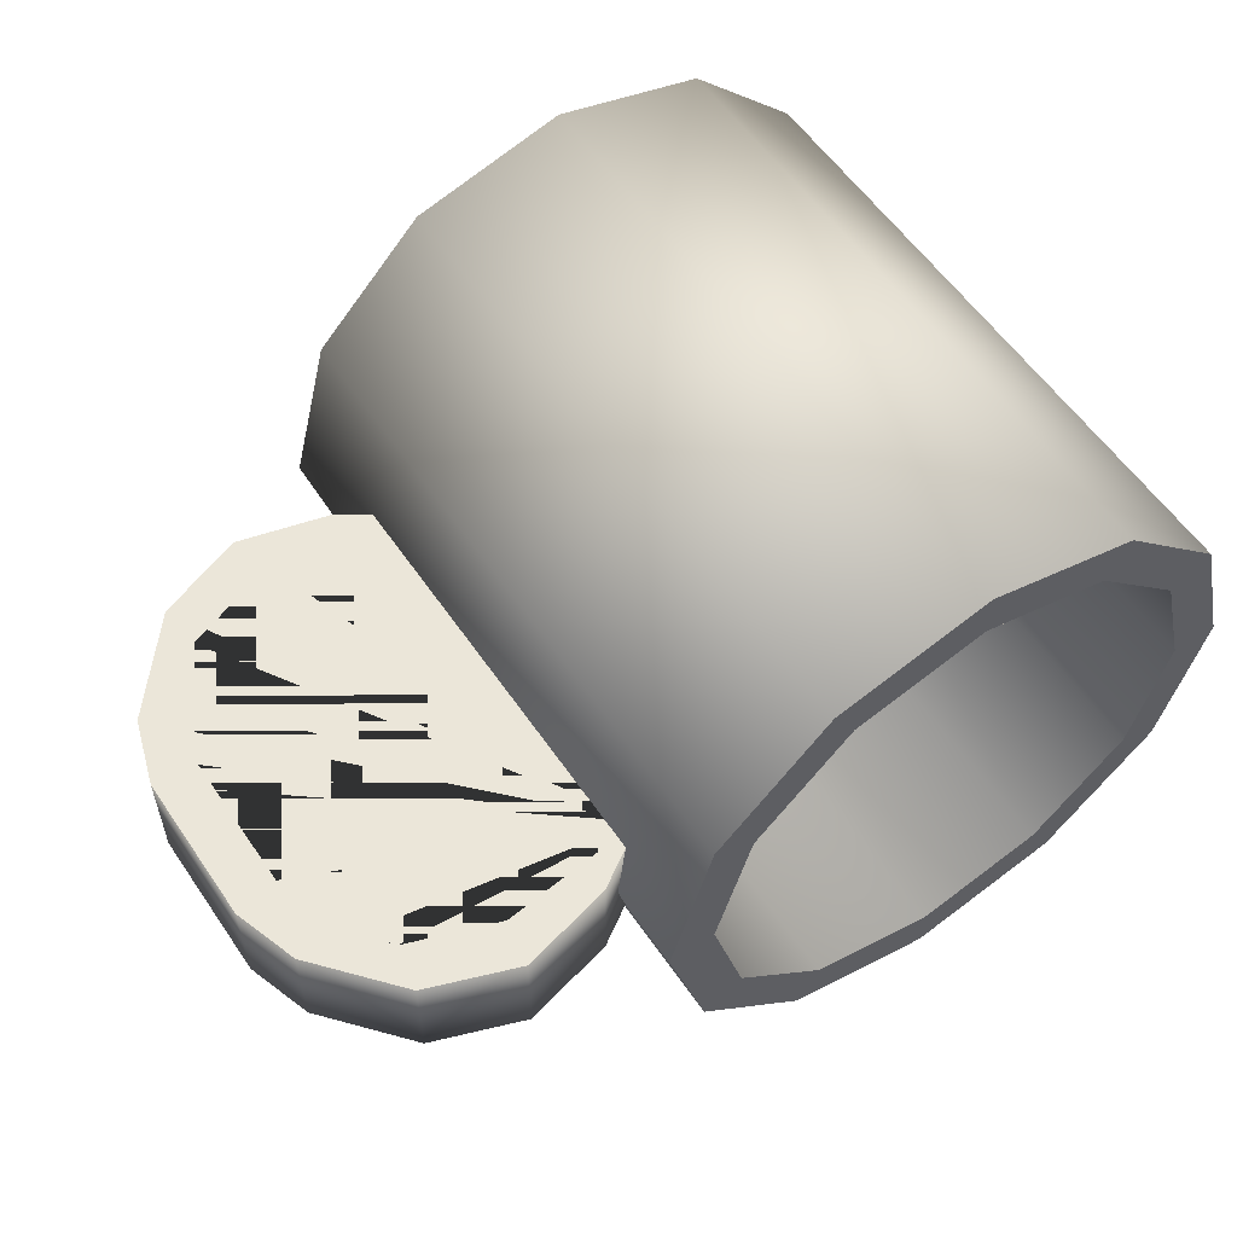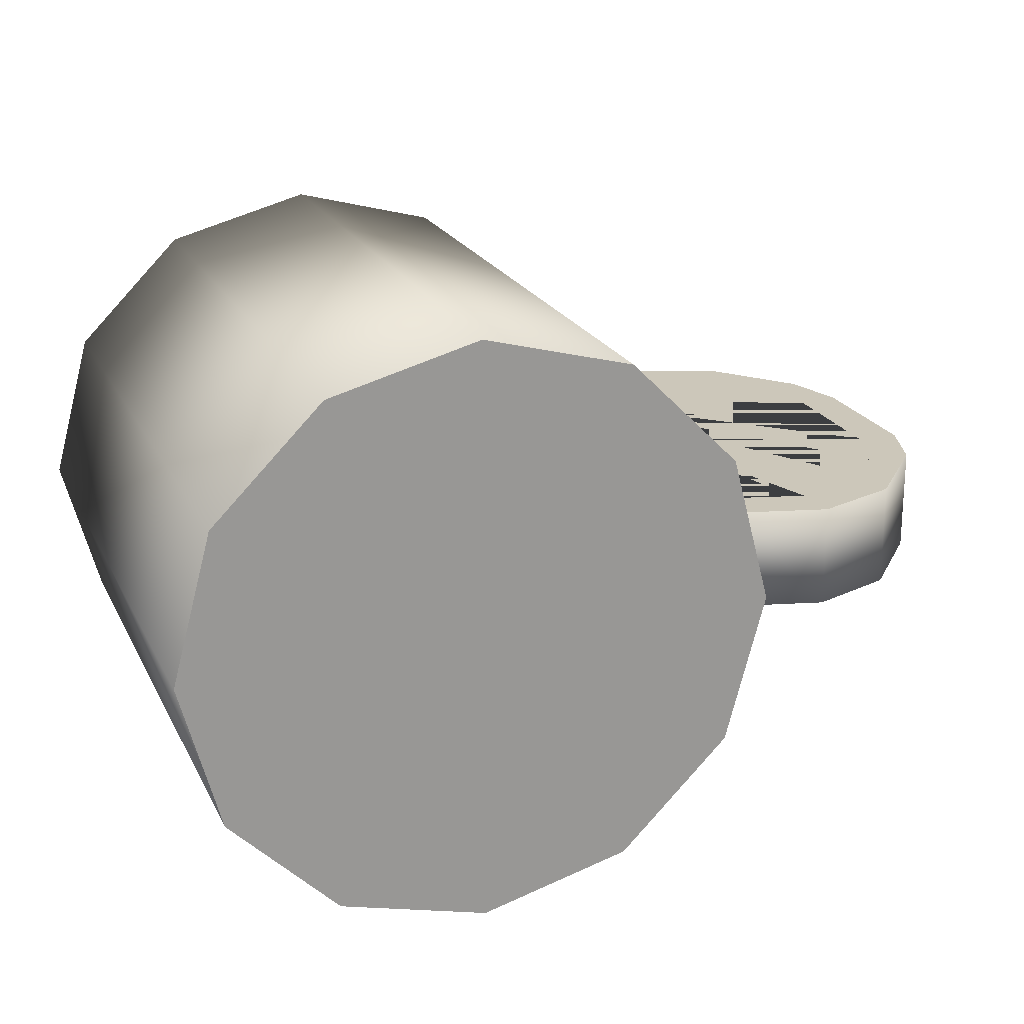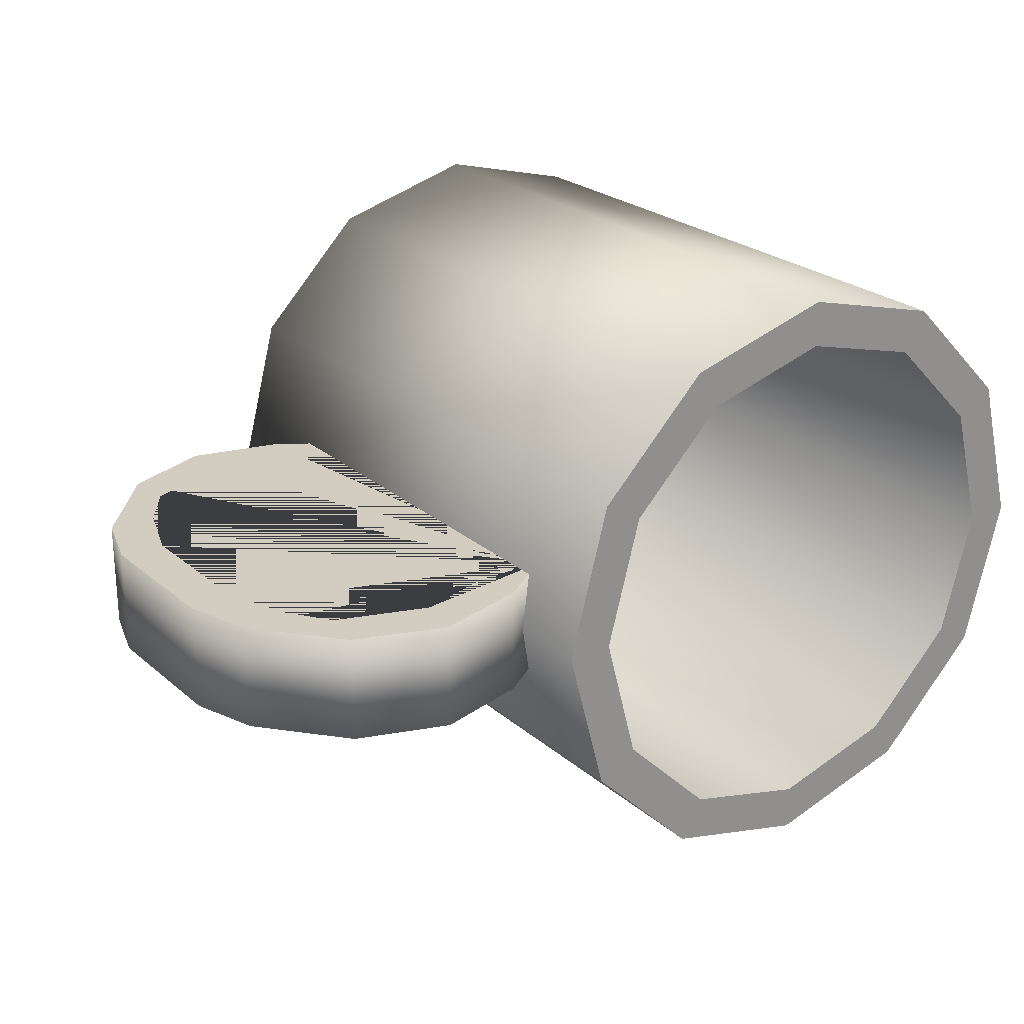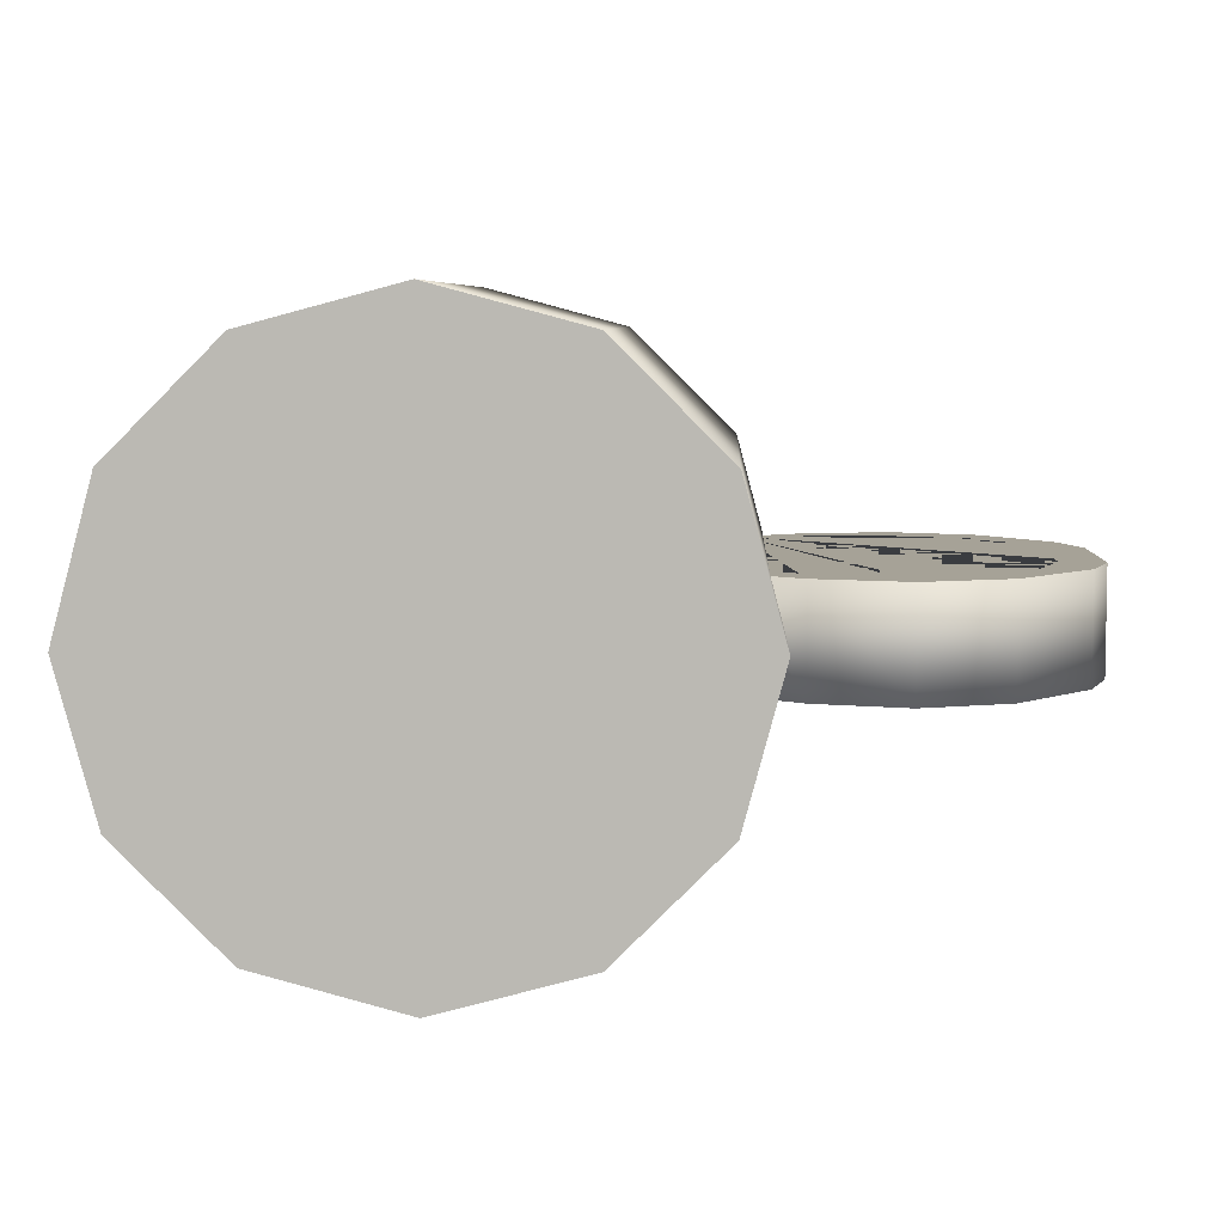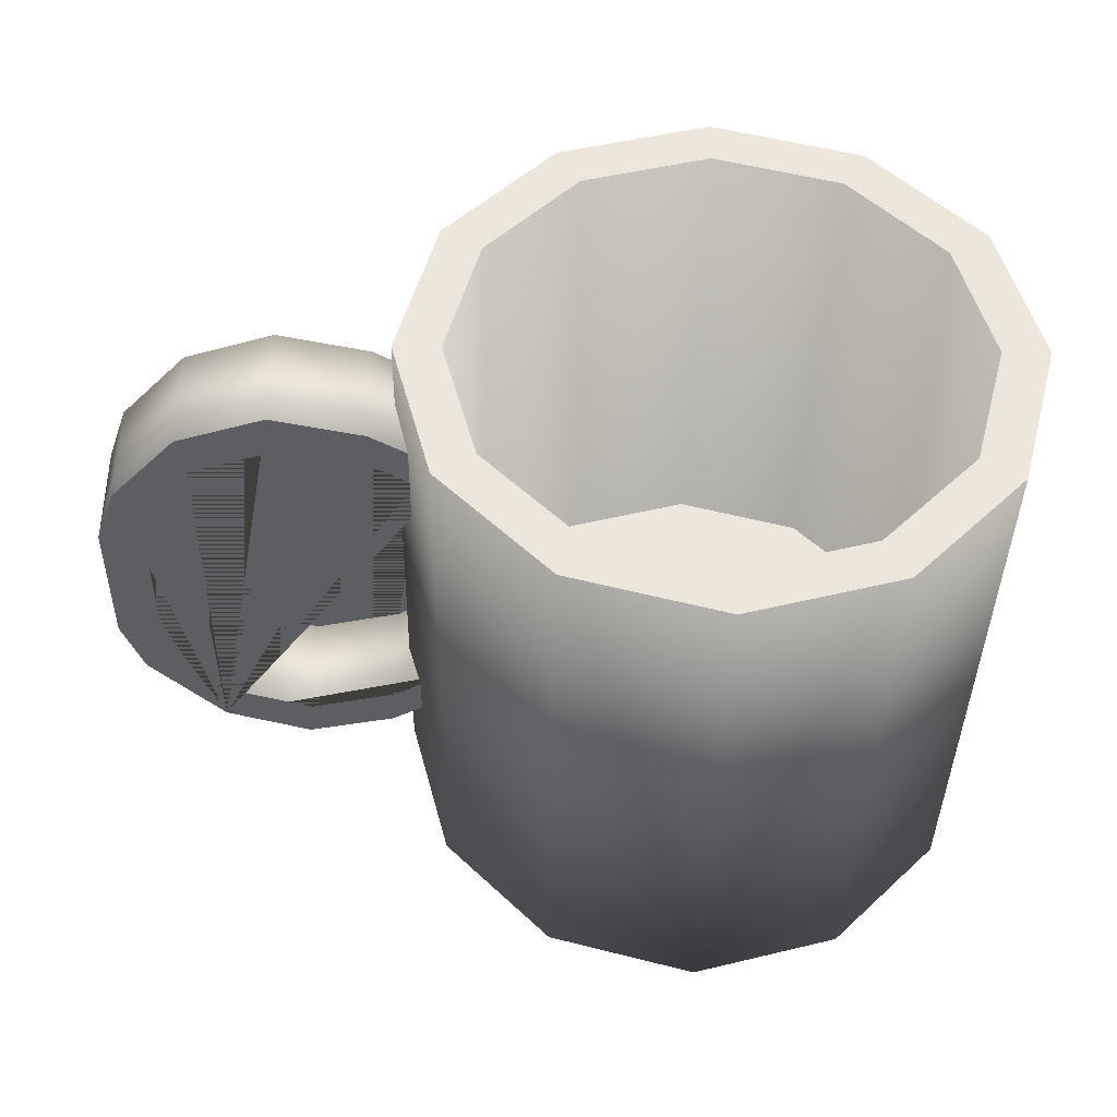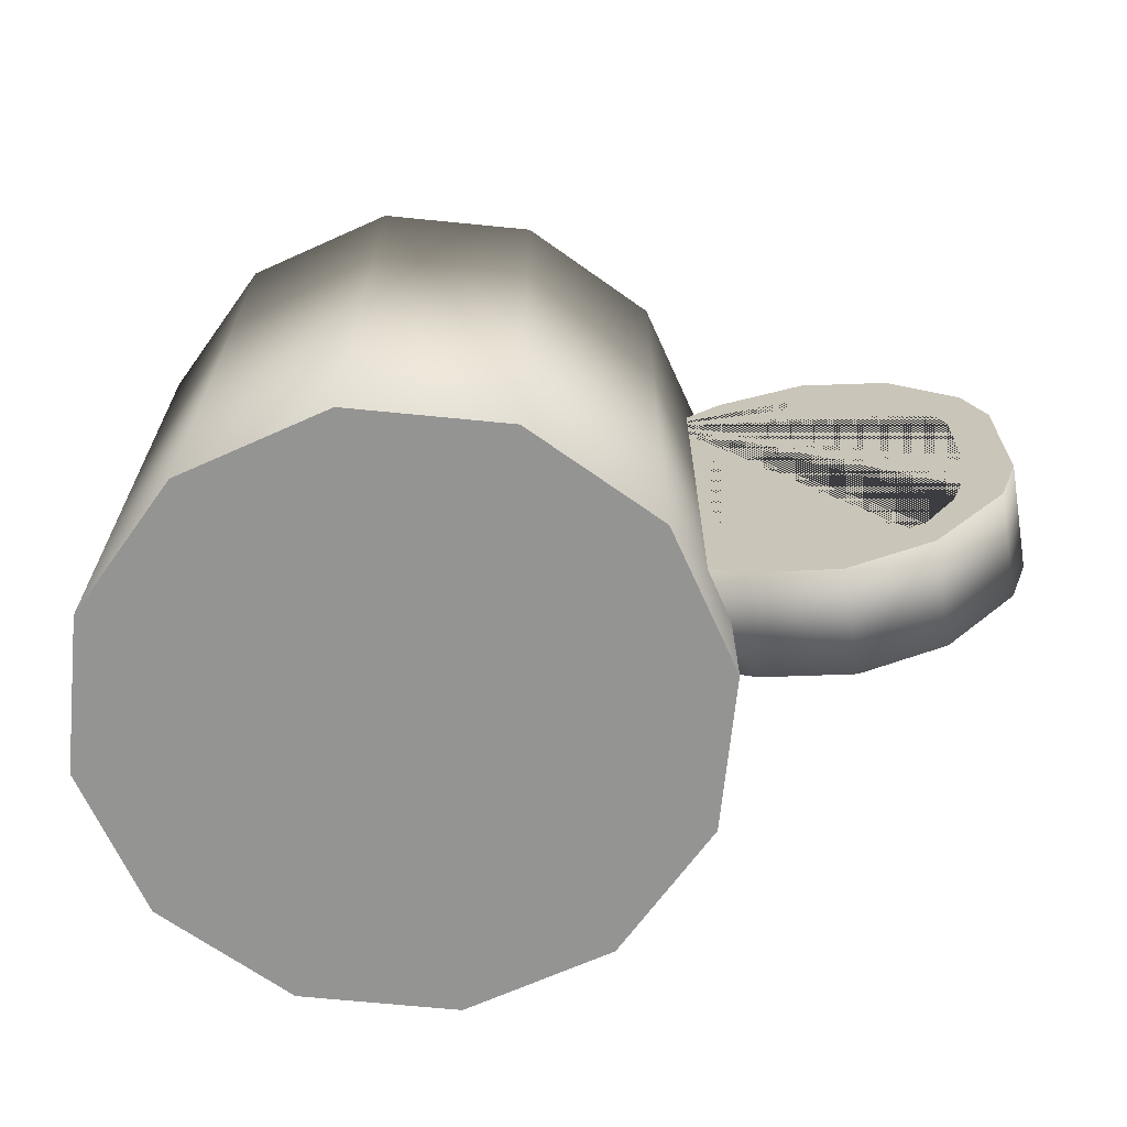
<metadata>
{"format":"obj","ext":"obj","renderer":"f3d","projection":"perspective","resolution":1024,"background":"white","views":[{"elev":57.1,"azim":146.1,"up":"+Z"},{"elev":21.3,"azim":-20.5,"up":"+Z"},{"elev":24.5,"azim":143.8,"up":"+Z"},{"elev":6.5,"azim":2.4,"up":"+Z"},{"elev":-38.1,"azim":179.2,"up":"+Z"},{"elev":-67.0,"azim":9.3,"up":"+Y"}]}
</metadata>
<code>
o Cup_(Empty)
v -0.03247 0.01613 -0.04148
v -0.008518 -0.000575 -0.05654
v -0.03679 -0.000575 -0.04896
v -0.05748 -0.000575 -0.02827
v -0.06506 -0.000575 -0
v -0.05748 -0.000575 0.02827
v -0.03679 -0.000575 0.04896
v -0.008518 -0.000575 0.05654
v 0.01975 -0.000575 0.04896
v 0.04045 -0.000575 0.02827
v 0.04802 -0.000575 -0
v 0.04045 -0.000575 -0.02827
v 0.01975 -0.000575 -0.04896
v -0.008518 0.01613 -0.0479
v -0.05 0.01613 -0.02395
v -0.05642 0.01613 -0
v -0.05 0.01613 0.02395
v -0.03247 0.01613 0.04148
v -0.008518 0.01613 0.0479
v 0.01543 0.01613 0.04148
v 0.03296 0.01613 0.02395
v 0.03938 0.01613 -0
v 0.03296 0.01613 -0.02395
v 0.01543 0.01613 -0.04148
v 0.0411 0.03297 0.009927
v 0.0411 0.03297 -0.009928
v 0.0411 0.02482 0.009927
v 0.0411 0.02482 -0.009928
v 0.0411 0.09678 -0.009928
v 0.0411 0.09678 0.009927
v -0.008518 0.116 -0.05654
v 0.01975 0.116 -0.04896
v 0.04045 0.116 -0.02827
v 0.04802 0.116 -0
v 0.04045 0.116 0.02827
v 0.01975 0.116 0.04896
v -0.008518 0.116 0.05654
v -0.03679 0.116 0.04896
v -0.05748 0.116 0.02827
v -0.06506 0.116 -0
v -0.05748 0.116 -0.02827
v -0.03679 0.116 -0.04896
v -0.008518 0.116 -0.0479
v 0.01543 0.116 -0.04148
v 0.03296 0.116 -0.02395
v 0.03938 0.116 -0
v 0.03296 0.116 0.02395
v 0.01543 0.116 0.04148
v -0.008518 0.116 0.0479
v -0.03247 0.116 0.04148
v -0.05 0.116 0.02395
v -0.05642 0.116 -0
v -0.05 0.116 -0.02395
v -0.03247 0.116 -0.04148
v 0.0411 0.08862 0.009927
v 0.0411 0.08862 -0.009928
v 0.08582 0.1021 0.009927
v 0.05227 0.104 0.009927
v 0.06932 0.1081 0.009927
v 0.05227 0.104 -0.009928
v 0.08582 0.1021 -0.009928
v 0.06932 0.1081 -0.009928
v 0.08429 0.09394 -0.009928
v 0.05101 0.09538 -0.009928
v 0.06786 0.09981 -0.009928
v 0.05101 0.09538 0.009927
v 0.08429 0.09394 0.009927
v 0.06786 0.09981 0.009927
v 0.05047 0.02642 -0.009928
v 0.0836 0.02767 -0.009928
v 0.06722 0.02185 -0.009928
v 0.0836 0.02767 0.009927
v 0.05047 0.02642 0.009927
v 0.06722 0.02185 0.009927
v 0.08442 0.01955 -0.009928
v 0.05115 0.01801 -0.009928
v 0.06802 0.01363 -0.009928
v 0.05115 0.01801 0.009927
v 0.08442 0.01955 0.009927
v 0.06802 0.01363 0.009927
v 0.1023 0.07526 0.009927
v 0.0985 0.08712 0.009927
v 0.0985 0.08712 -0.009928
v 0.1023 0.07526 -0.009928
v 0.0942 0.07374 -0.009928
v 0.08987 0.08598 -0.009928
v 0.08987 0.08598 0.009927
v 0.0942 0.07374 0.009927
v 0.08982 0.03632 -0.009928
v 0.0942 0.04852 -0.009928
v 0.0942 0.04852 0.009927
v 0.08982 0.03632 0.009927
v 0.1023 0.04755 -0.009928
v 0.09844 0.03574 -0.009928
v 0.09844 0.03574 0.009927
v 0.1023 0.04755 0.009927
f 75 77 76 28 26 69 71 70 89 90 85 86 63 65 64 56 29 60 62 61 83 84 93 94
f 14 1 15 16 17 18 19 20 21 22 23 24
f 2 13 12 11 10 9 8 7 6 5 4 3
f 23 22 46 45
f 16 15 53 52
f 24 23 45 44
f 17 16 52 51
f 89 70 72 92
f 14 24 44 43
f 63 86 87 67
f 18 17 51 50
f 90 91 88 85
f 43 44 32 31
f 44 45 33 32
f 45 46 34 33
f 46 47 35 34
f 47 48 36 35
f 48 49 37 36
f 49 50 38 37
f 50 51 39 38
f 51 52 40 39
f 52 53 41 40
f 53 54 42 41
f 54 43 31 42
f 76 78 27 28
f 15 1 54 53
f 22 21 47 46
f 1 14 43 54
f 21 20 48 47
f 75 94 95 79
f 20 19 49 48
f 19 18 50 49
f 69 26 25 73
f 30 55 66 68 67 87 88 91 92 72 74 73 25 27 78 80 79 95 96 81 82 57 59 58
f 66 55 56 64
f 58 60 29 30
f 57 61 62 59
f 59 62 60 58
f 63 67 68 65
f 65 68 66 64
f 72 70 71 74
f 74 71 69 73
f 75 79 80 77
f 77 80 78 76
f 93 84 81 96
f 83 82 81 84
f 87 86 85 88
f 89 92 91 90
f 95 94 93 96
f 83 61 57 82
f 9 36 37 8
f 4 41 42 3
f 12 33 34 11
f 5 40 41 4
f 10 35 36 9
f 3 42 31 2
f 8 37 38 7
f 13 32 33 12
f 6 39 40 5
f 7 38 39 6
f 11 34 35 10
f 2 31 32 13

</code>
